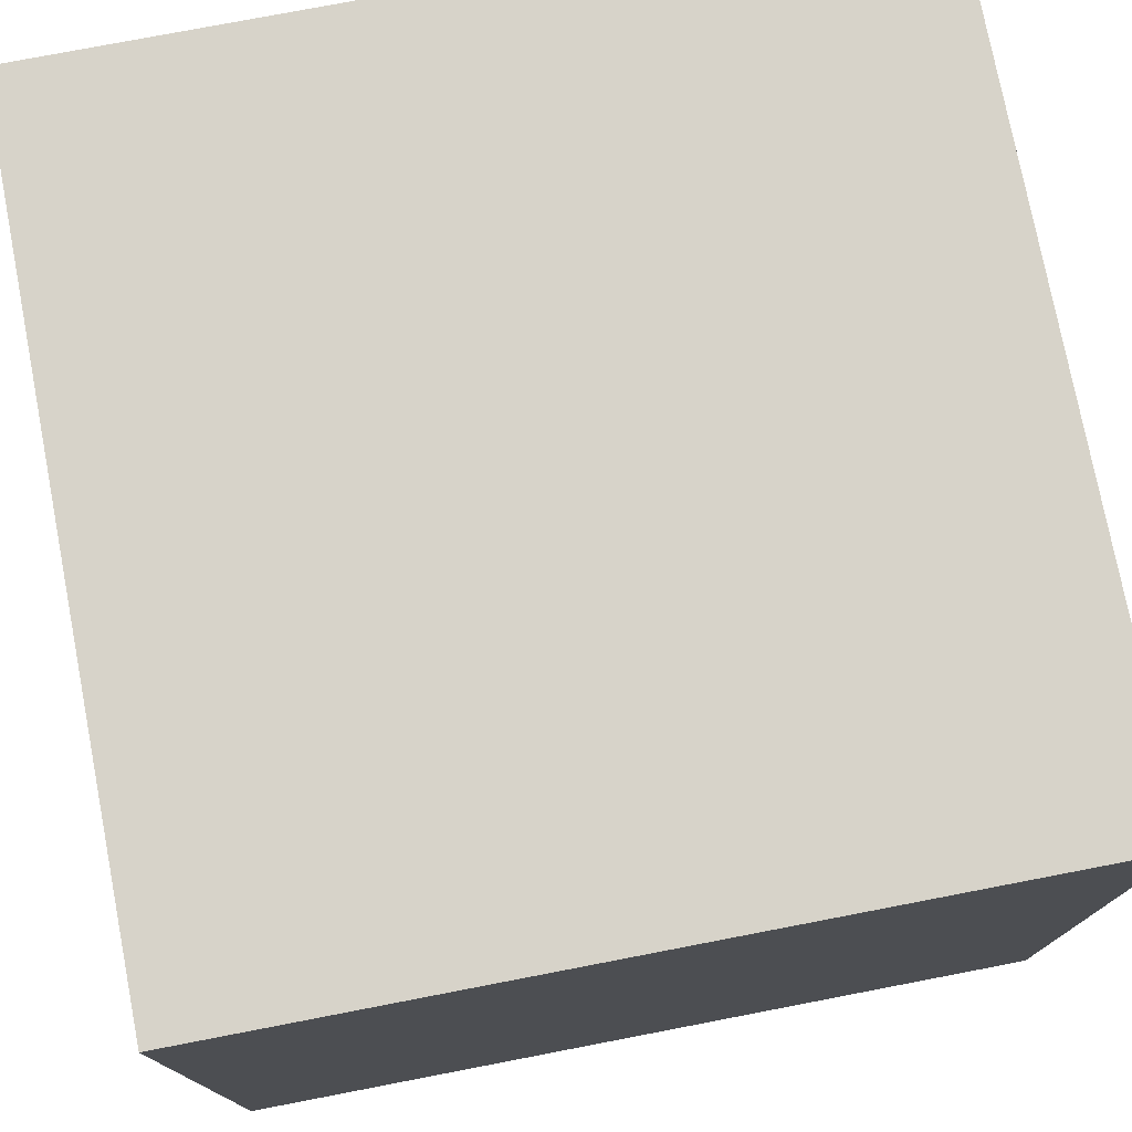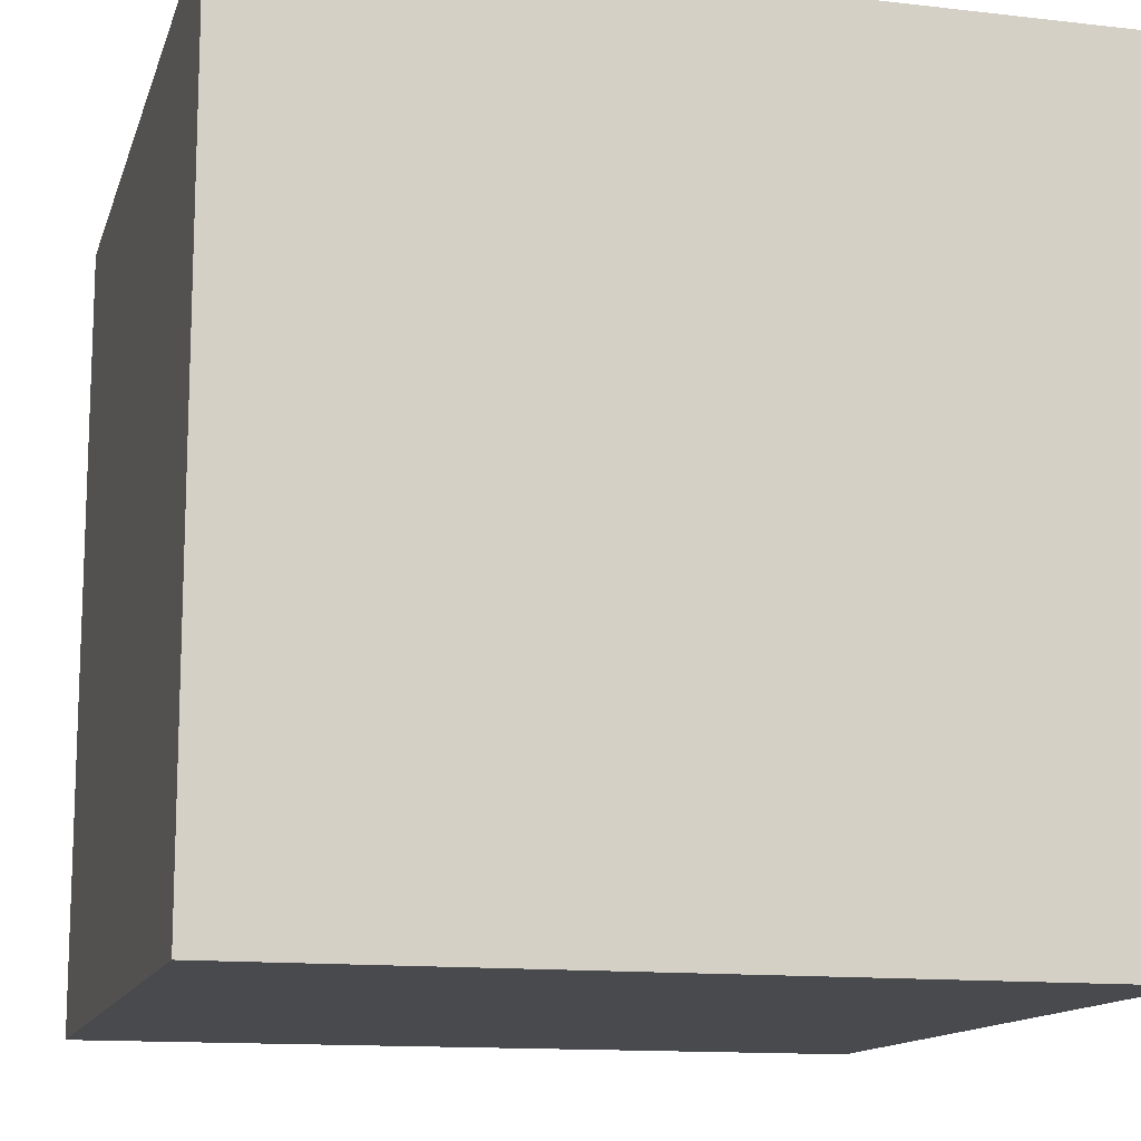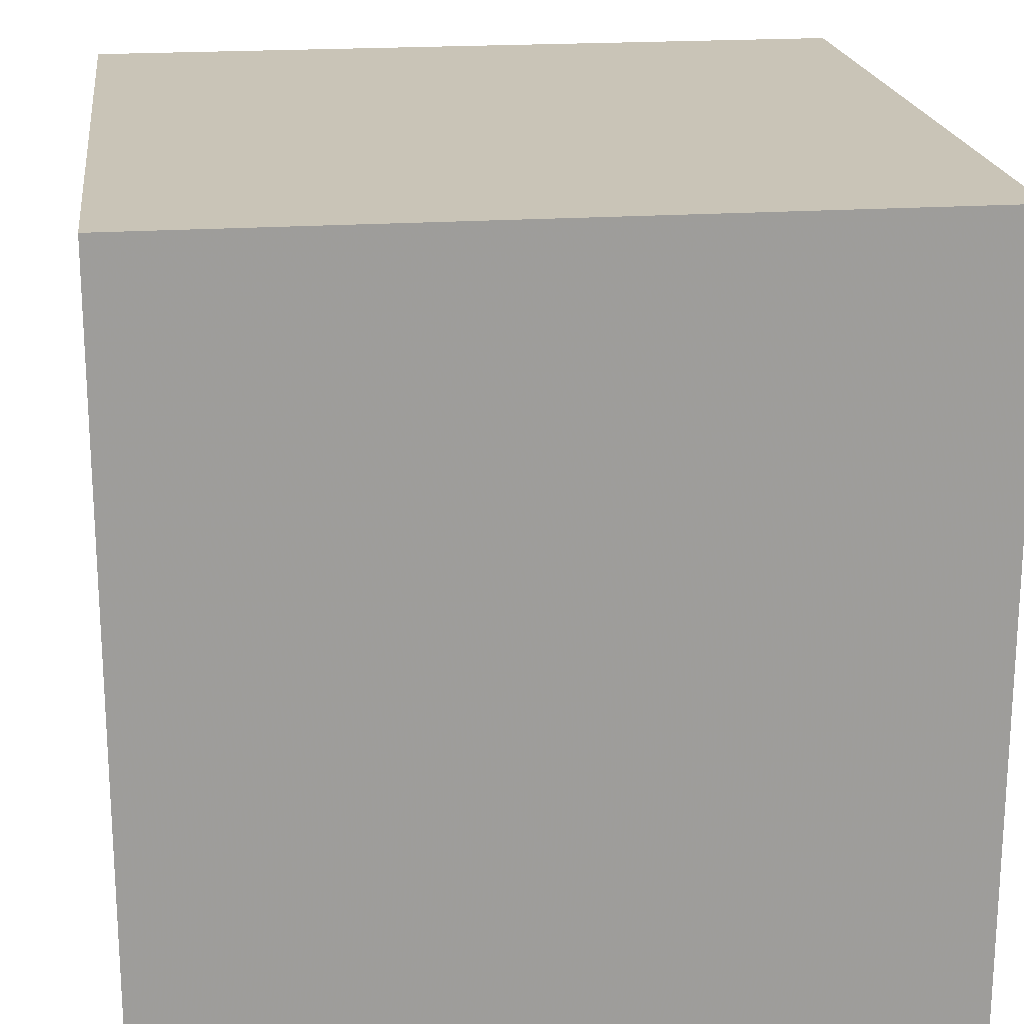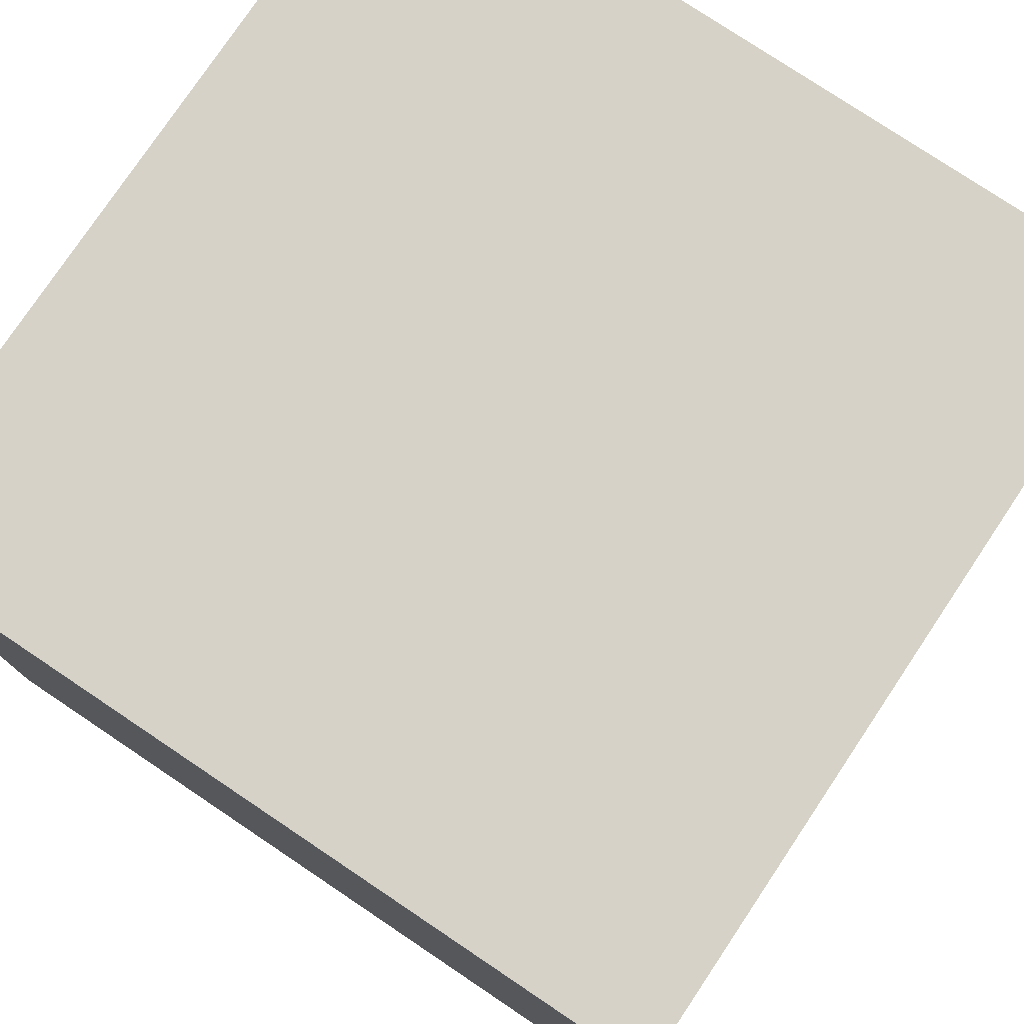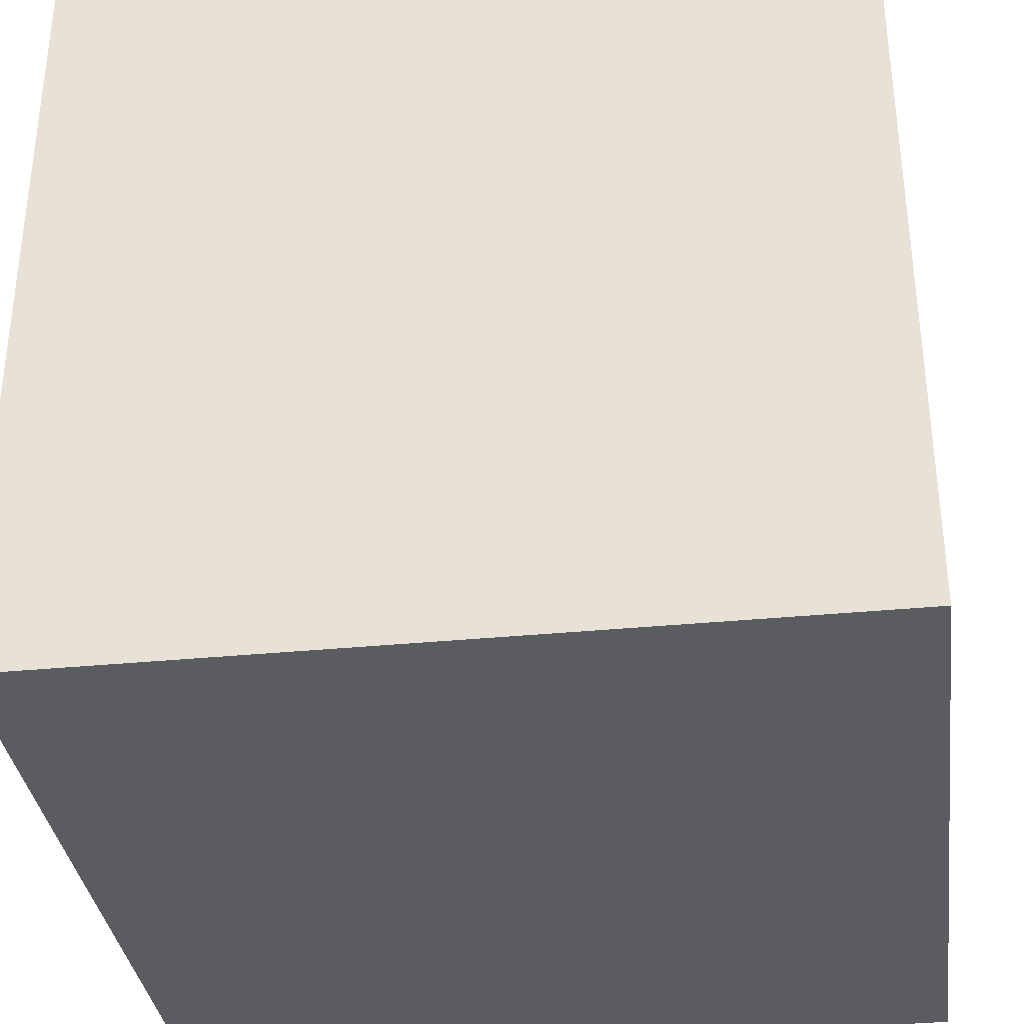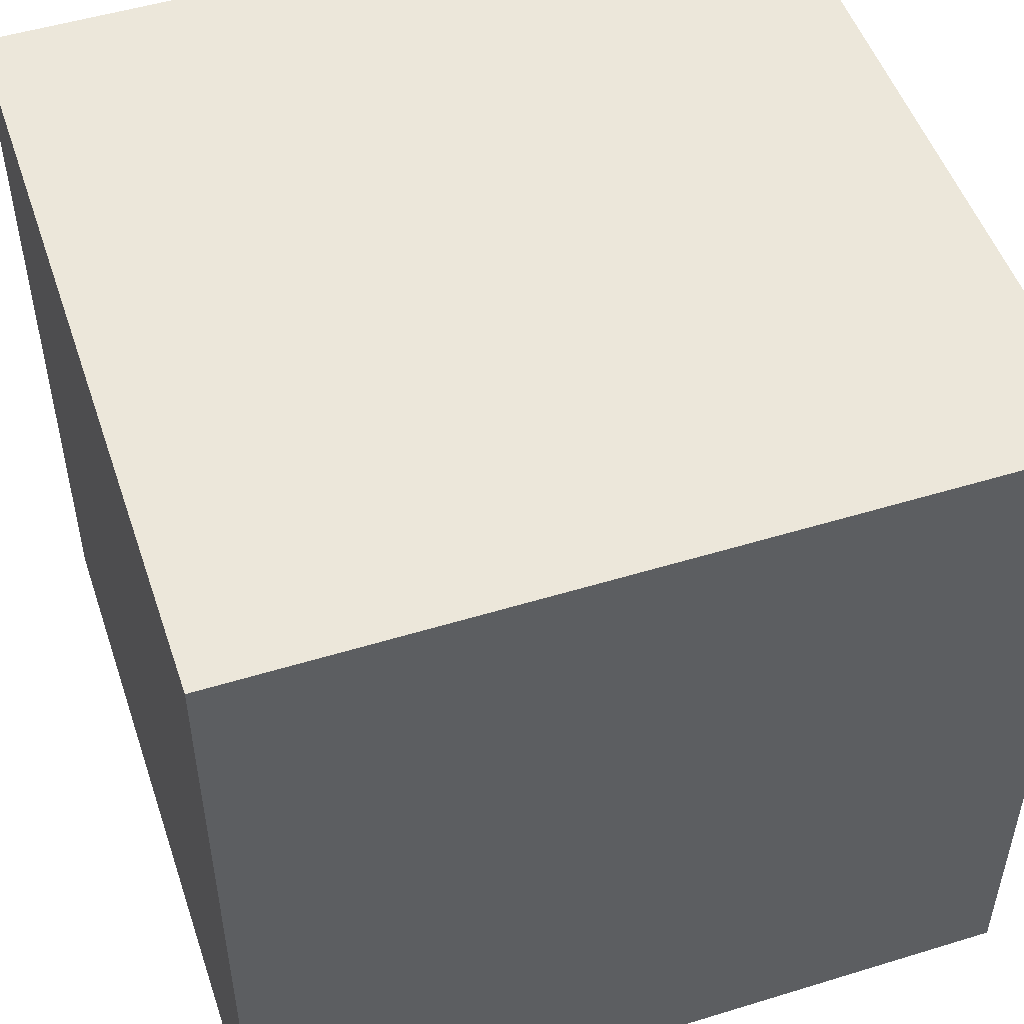
<metadata>
{"format":"obj","ext":"obj","renderer":"f3d","projection":"perspective","resolution":1024,"background":"white","views":[{"elev":76.4,"azim":-100.9,"up":"+Z"},{"elev":-13.2,"azim":-14.8,"up":"+Y"},{"elev":20.0,"azim":82.8,"up":"+Y"},{"elev":77.7,"azim":123.8,"up":"+Y"},{"elev":-34.7,"azim":97.5,"up":"+Y"},{"elev":50.9,"azim":71.5,"up":"+Z"}]}
</metadata>
<code>
v 1 1 1
v -1 1 1
v -1 -1 1
v 1 -1 1
v 1 -1 -1
v 1 1 -1
v -1 1 -1
v -1 -1 -1
f 1 2 3 4
f 1 4 5 6
f 1 6 7 2
f 2 7 8 3
f 8 5 4 3
f 5 8 7 6

</code>
